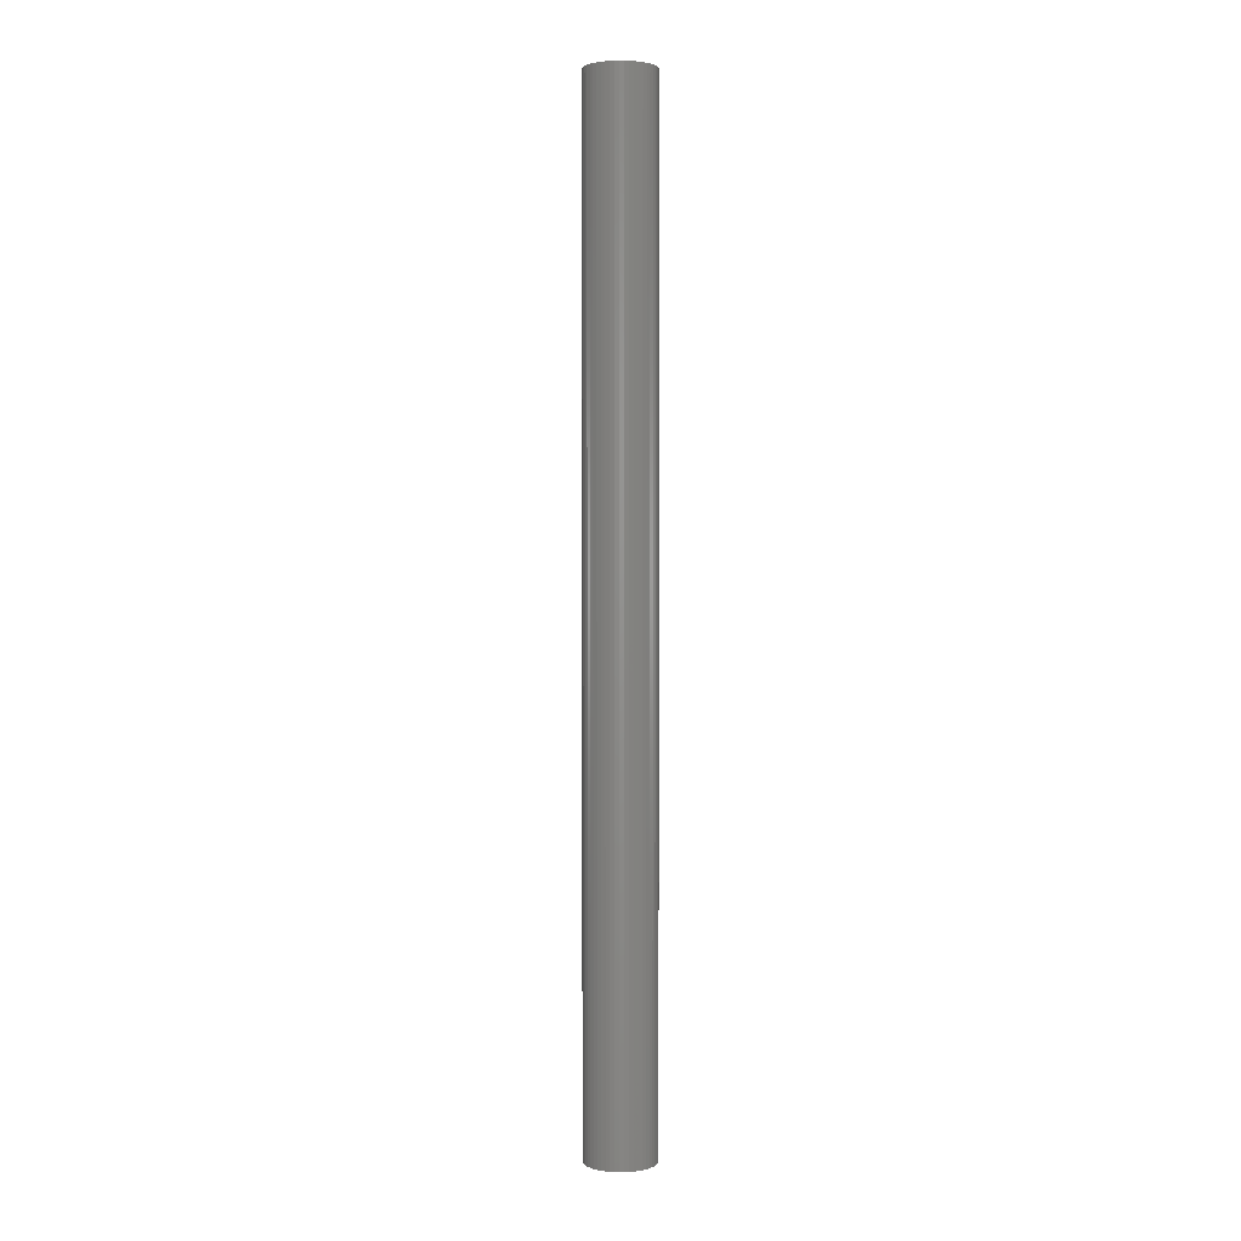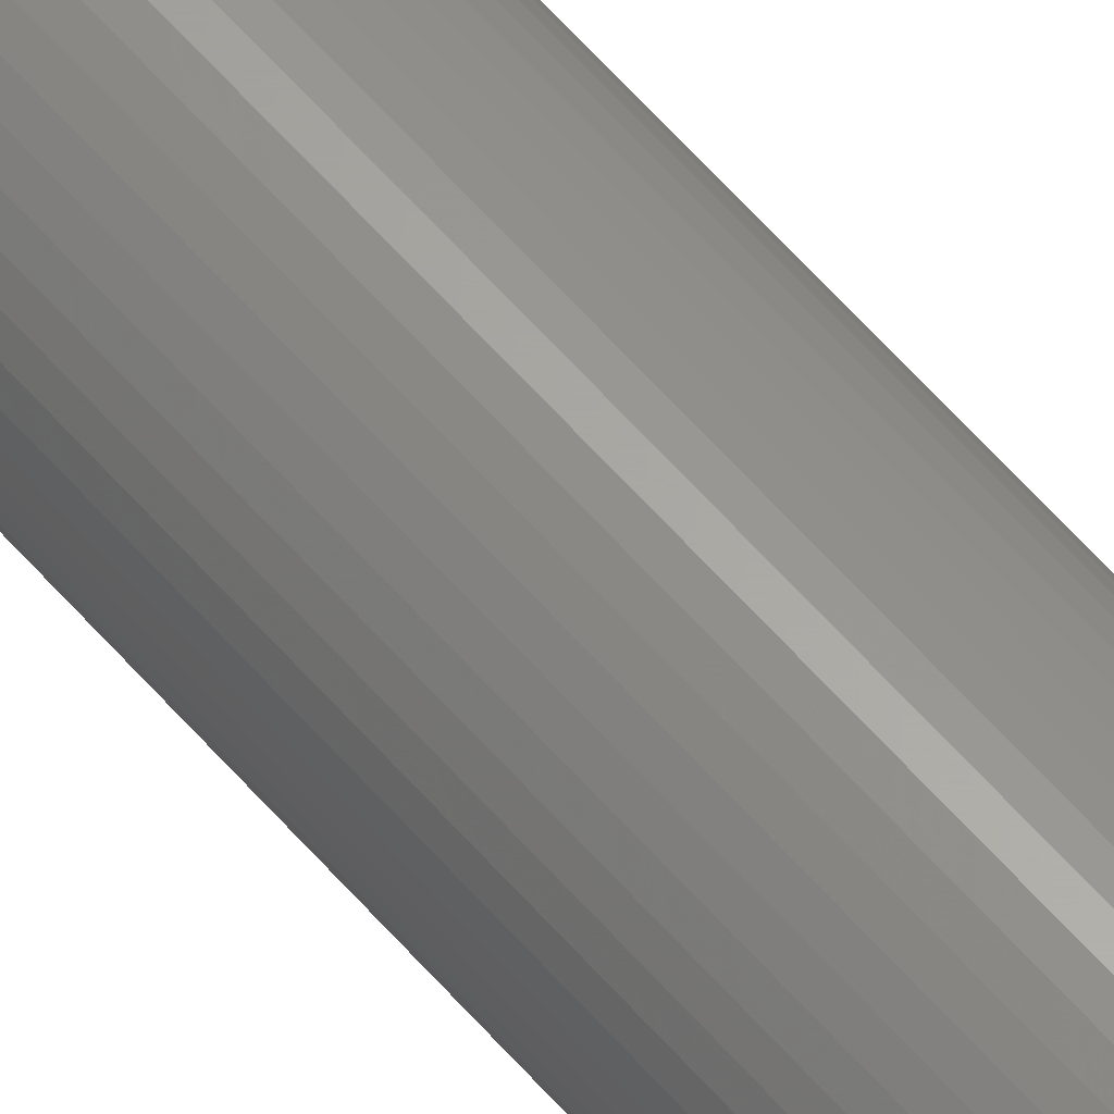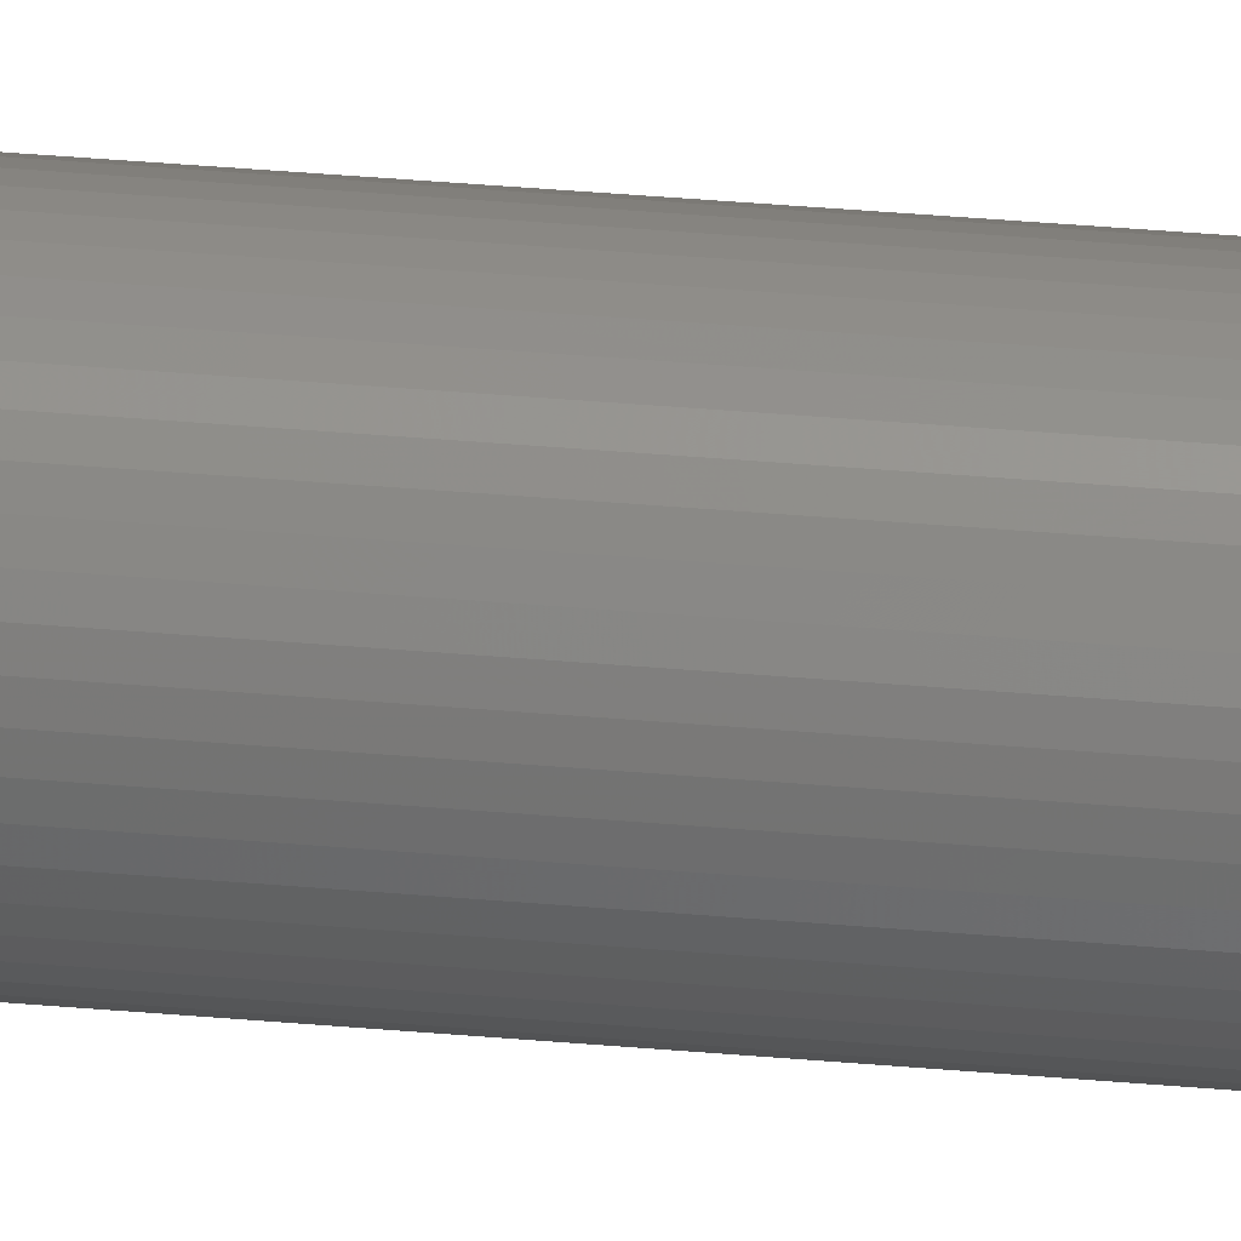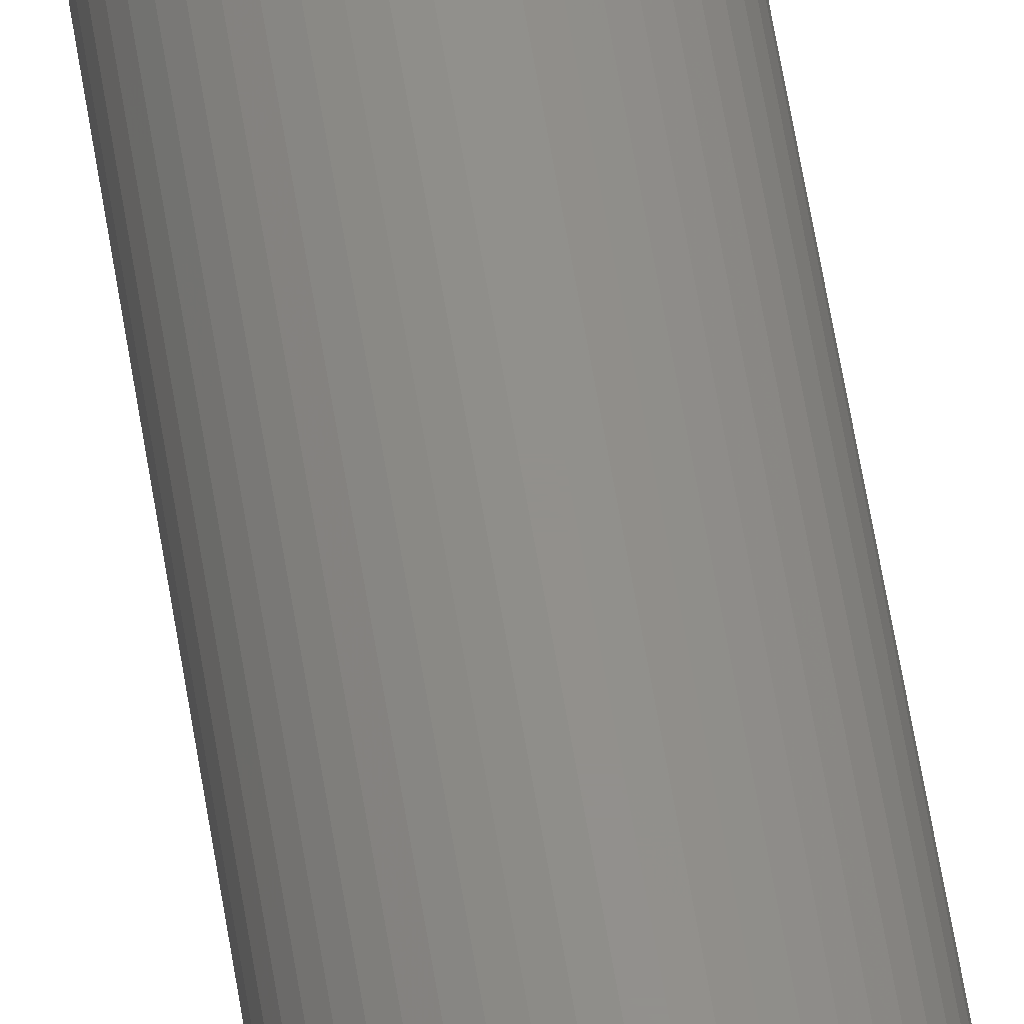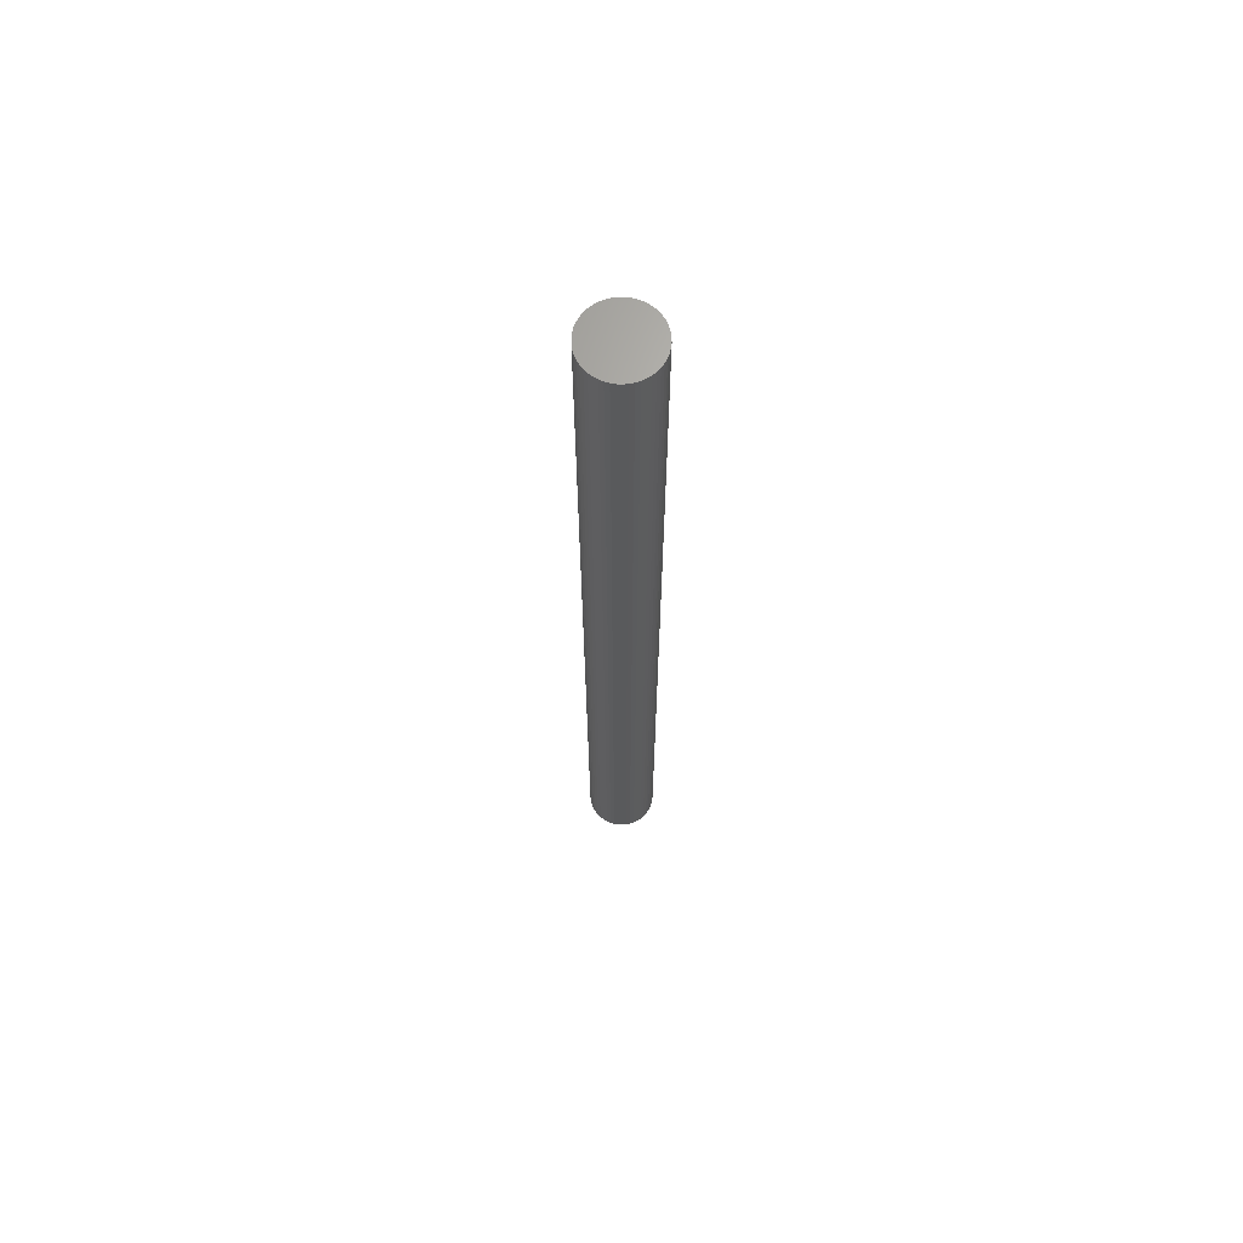
<metadata>
{"format":"stl","ext":"stl","renderer":"f3d","projection":"perspective","resolution":1024,"background":"white","views":[{"elev":2.2,"azim":-160.7,"up":"+Z"},{"elev":62.9,"azim":-41.3,"up":"+Y"},{"elev":34.5,"azim":-83.0,"up":"+Y"},{"elev":53.1,"azim":171.6,"up":"+Y"},{"elev":66.9,"azim":2.4,"up":"+Z"}]}
</metadata>
<code>
# stl→obj: 100 verts, 196 faces
v 2.85 0 40.5
v 2.828 0.3572 -40.5
v 2.828 0.3572 40.5
v 2.85 0 -40.5
v 2.76 0.7088 -40.5
v 2.76 0.7088 40.5
v -2.85 0 -40.5
v -2.828 0.3572 40.5
v -2.828 0.3572 -40.5
v -2.85 0 40.5
v 0.179 2.844 -40.5
v -0.179 2.844 40.5
v 0.179 2.844 40.5
v -0.179 2.844 -40.5
v 2.828 -0.3572 -40.5
v 2.76 -0.7088 -40.5
v 2.65 -1.049 -40.5
v 2.65 1.049 -40.5
v 2.497 -1.373 -40.5
v 2.497 1.373 -40.5
v 2.306 -1.675 -40.5
v 2.306 1.675 -40.5
v 2.078 -1.951 -40.5
v 2.078 1.951 -40.5
v 1.817 -2.196 -40.5
v 1.817 2.196 -40.5
v 1.527 -2.406 -40.5
v 1.527 2.406 -40.5
v 1.213 -2.579 -40.5
v 1.213 2.579 -40.5
v 0.8807 -2.711 -40.5
v 0.8807 2.711 -40.5
v 0.534 -2.8 -40.5
v 0.534 2.8 -40.5
v 0.179 -2.844 -40.5
v -0.179 -2.844 -40.5
v -0.534 -2.8 -40.5
v -0.534 2.8 -40.5
v -0.8807 -2.711 -40.5
v -0.8807 2.711 -40.5
v -1.213 -2.579 -40.5
v -1.213 2.579 -40.5
v -1.527 -2.406 -40.5
v -1.527 2.406 -40.5
v -1.817 -2.196 -40.5
v -1.817 2.196 -40.5
v -2.078 -1.951 -40.5
v -2.078 1.951 -40.5
v -2.306 -1.675 -40.5
v -2.306 1.675 -40.5
v -2.497 -1.373 -40.5
v -2.497 1.373 -40.5
v -2.65 -1.049 -40.5
v -2.65 1.049 -40.5
v -2.76 -0.7088 -40.5
v -2.76 0.7088 -40.5
v -2.828 -0.3572 -40.5
v 2.078 -1.951 40.5
v 1.817 -2.196 40.5
v -2.078 1.951 40.5
v -1.817 2.196 40.5
v -1.213 2.579 40.5
v -0.8807 2.711 40.5
v 2.65 1.049 40.5
v 2.497 1.373 40.5
v 0.8807 2.711 40.5
v 1.213 2.579 40.5
v 1.527 2.406 40.5
v 1.817 2.196 40.5
v -2.497 1.373 40.5
v -2.65 1.049 40.5
v -2.76 0.7088 40.5
v 2.828 -0.3572 40.5
v 2.76 -0.7088 40.5
v 2.65 -1.049 40.5
v 2.497 -1.373 40.5
v 2.306 1.675 40.5
v 2.306 -1.675 40.5
v 2.078 1.951 40.5
v 1.527 -2.406 40.5
v 1.213 -2.579 40.5
v 0.8807 -2.711 40.5
v 0.534 2.8 40.5
v 0.534 -2.8 40.5
v 0.179 -2.844 40.5
v -0.179 -2.844 40.5
v -0.534 2.8 40.5
v -0.534 -2.8 40.5
v -0.8807 -2.711 40.5
v -1.213 -2.579 40.5
v -1.527 2.406 40.5
v -1.527 -2.406 40.5
v -1.817 -2.196 40.5
v -2.078 -1.951 40.5
v -2.306 1.675 40.5
v -2.306 -1.675 40.5
v -2.497 -1.373 40.5
v -2.65 -1.049 40.5
v -2.76 -0.7088 40.5
v -2.828 -0.3572 40.5
f 1 2 3
f 2 1 4
f 3 5 6
f 5 3 2
f 7 8 9
f 8 7 10
f 11 12 13
f 12 11 14
f 15 2 4
f 16 2 15
f 16 5 2
f 17 5 16
f 17 18 5
f 19 18 17
f 19 20 18
f 21 20 19
f 21 22 20
f 23 22 21
f 23 24 22
f 25 24 23
f 25 26 24
f 27 26 25
f 27 28 26
f 29 28 27
f 29 30 28
f 31 30 29
f 31 32 30
f 33 32 31
f 33 34 32
f 35 34 33
f 35 11 34
f 36 11 35
f 36 14 11
f 37 14 36
f 37 38 14
f 39 38 37
f 39 40 38
f 41 40 39
f 41 42 40
f 43 42 41
f 43 44 42
f 45 44 43
f 45 46 44
f 47 46 45
f 47 48 46
f 49 48 47
f 49 50 48
f 51 50 49
f 51 52 50
f 53 52 51
f 53 54 52
f 55 54 53
f 55 56 54
f 57 56 55
f 57 9 56
f 9 57 7
f 25 58 59
f 58 25 23
f 46 60 61
f 60 46 48
f 40 62 63
f 62 40 42
f 64 20 65
f 20 64 18
f 30 66 67
f 66 30 32
f 26 68 69
f 68 26 28
f 54 70 52
f 70 54 71
f 56 71 54
f 71 56 72
f 3 73 1
f 6 73 3
f 6 74 73
f 64 74 6
f 64 75 74
f 65 75 64
f 65 76 75
f 77 76 65
f 77 78 76
f 79 78 77
f 79 58 78
f 69 58 79
f 69 59 58
f 68 59 69
f 68 80 59
f 67 80 68
f 67 81 80
f 66 81 67
f 66 82 81
f 83 82 66
f 83 84 82
f 13 84 83
f 13 85 84
f 12 85 13
f 12 86 85
f 87 86 12
f 87 88 86
f 63 88 87
f 63 89 88
f 62 89 63
f 62 90 89
f 91 90 62
f 91 92 90
f 61 92 91
f 61 93 92
f 60 93 61
f 60 94 93
f 95 94 60
f 95 96 94
f 70 96 95
f 70 97 96
f 71 97 70
f 71 98 97
f 72 98 71
f 72 99 98
f 8 99 72
f 8 100 99
f 100 8 10
f 14 87 12
f 87 14 38
f 31 81 82
f 81 31 29
f 24 69 79
f 69 24 26
f 65 22 77
f 22 65 20
f 32 83 66
f 83 32 34
f 50 60 48
f 60 50 95
f 42 91 62
f 91 42 44
f 73 4 1
f 4 73 15
f 78 19 76
f 19 78 21
f 74 15 73
f 15 74 16
f 47 93 94
f 93 47 45
f 49 97 51
f 97 49 96
f 36 85 86
f 85 36 35
f 29 80 81
f 80 29 27
f 6 18 64
f 18 6 5
f 77 24 79
f 24 77 22
f 34 13 83
f 13 34 11
f 28 67 68
f 67 28 30
f 52 95 50
f 95 52 70
f 9 72 56
f 72 9 8
f 44 61 91
f 61 44 46
f 38 63 87
f 63 38 40
f 58 21 78
f 21 58 23
f 76 17 75
f 17 76 19
f 41 89 90
f 89 41 39
f 51 98 53
f 98 51 97
f 47 96 49
f 96 47 94
f 53 99 55
f 99 53 98
f 55 100 57
f 100 55 99
f 57 10 7
f 10 57 100
f 33 82 84
f 82 33 31
f 35 84 85
f 84 35 33
f 75 16 74
f 16 75 17
f 37 86 88
f 86 37 36
f 39 88 89
f 88 39 37
f 27 59 80
f 59 27 25
f 43 90 92
f 90 43 41
f 45 92 93
f 92 45 43

</code>
